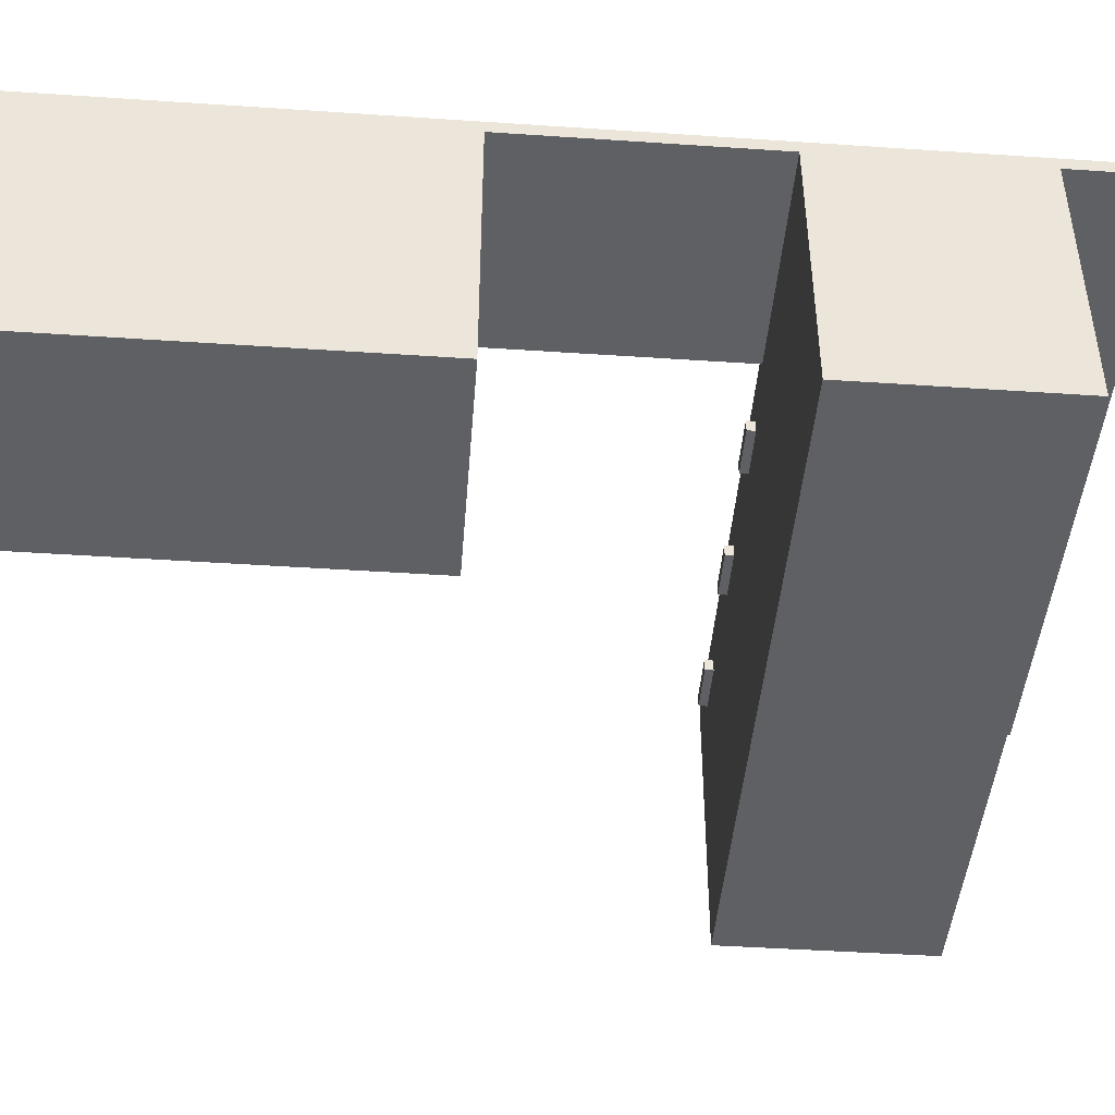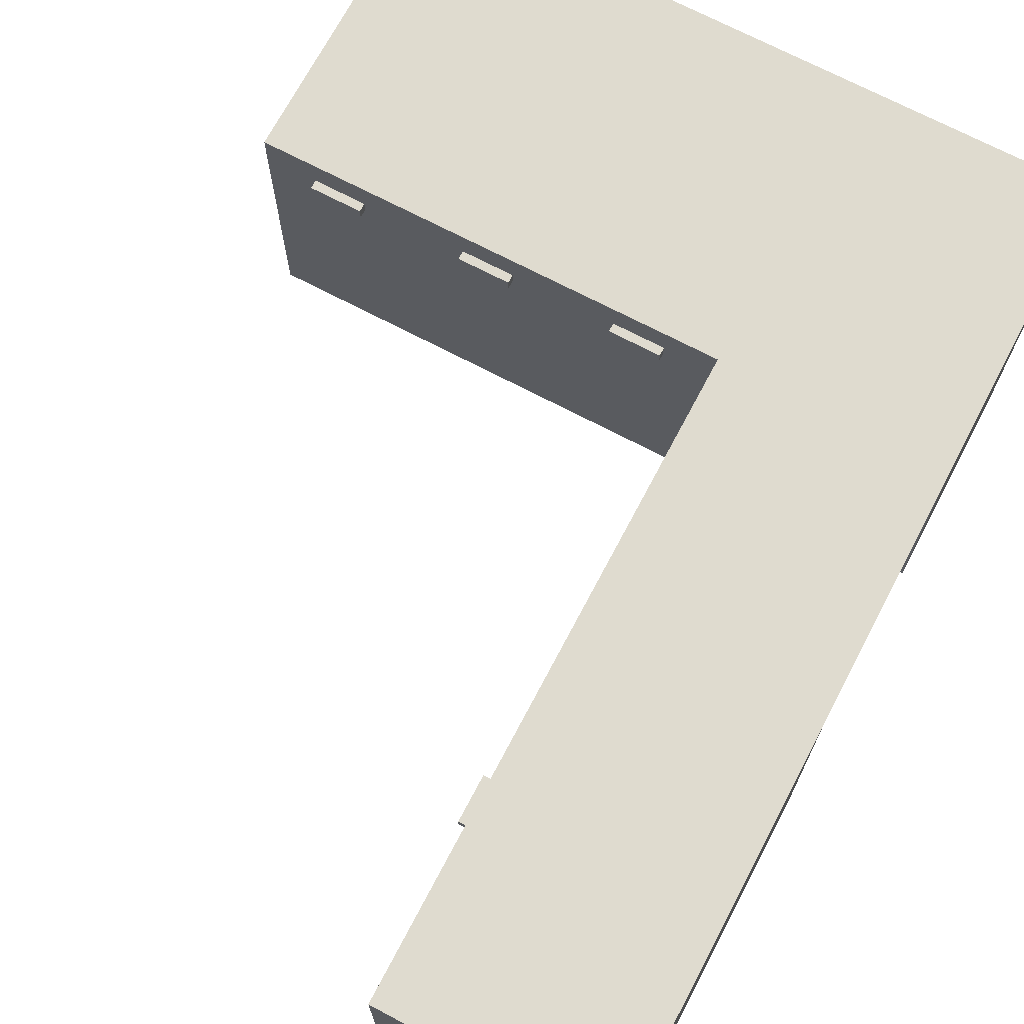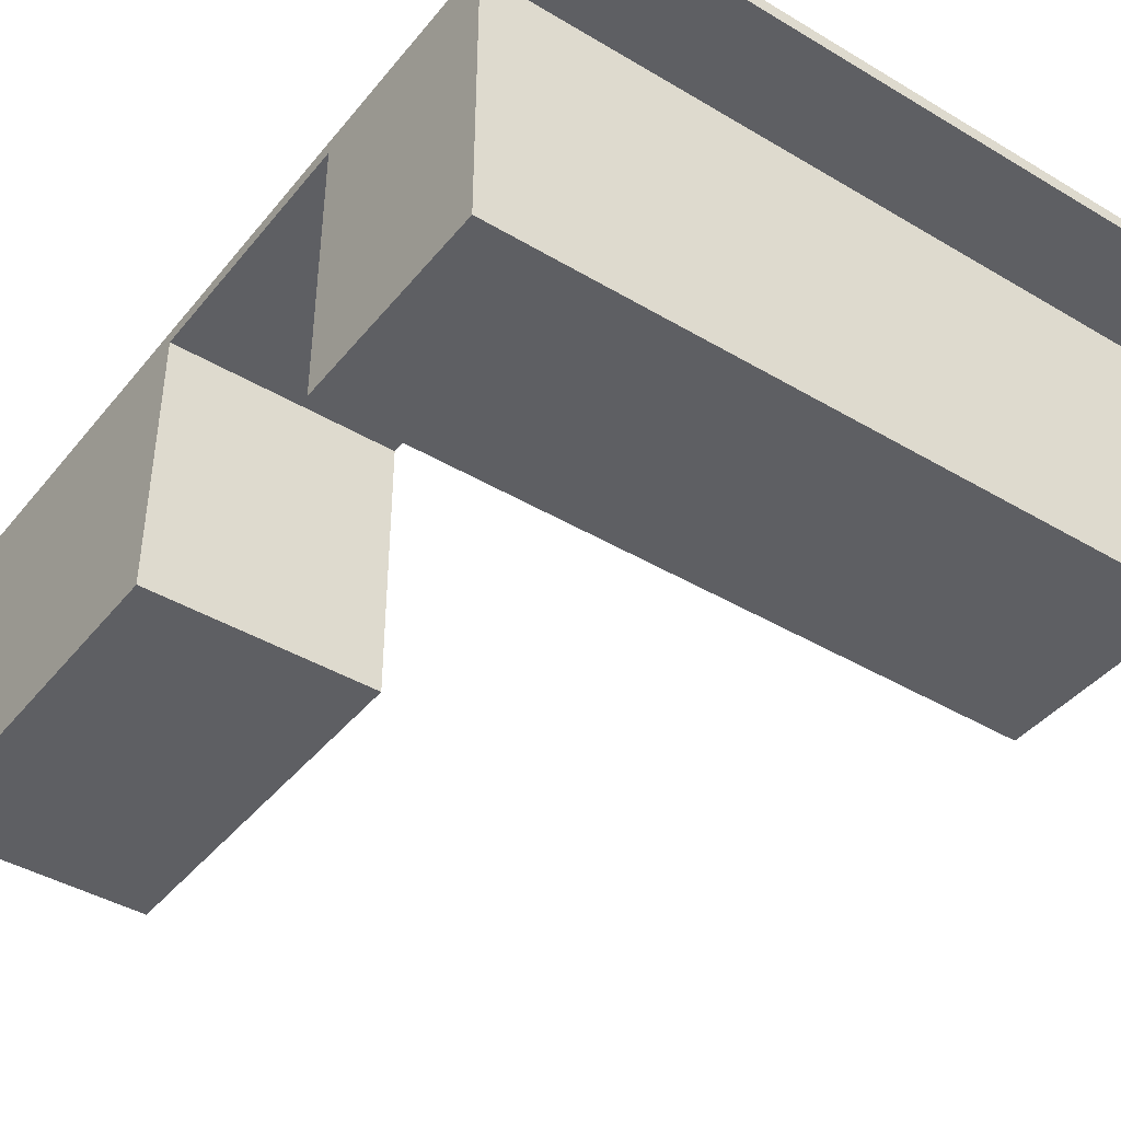
<metadata>
{"format":"obj","ext":"obj","renderer":"f3d","projection":"perspective","resolution":1024,"background":"white","views":[{"elev":-44.6,"azim":-94.5,"up":"+Y"},{"elev":70.5,"azim":-152.2,"up":"+Y"},{"elev":-42.0,"azim":-35.6,"up":"+Y"}]}
</metadata>
<code>
g default
v -3.332 0 3.12
v -0.07579 0 3.12
v -3.332 1.291 3.12
v -2.263 0 3.12
v -2.263 1.291 3.12
v -2.263 -0 1.927
v -2.263 -0 0.08909
v -2.263 0.6643 1.927
v -2.263 0.6643 0.08909
v -2.263 0.6265 1.927
v -2.263 0.6265 0.08909
v -2.263 -0 1.115
v -2.263 0.6265 1.115
v -2.263 0.6643 1.115
v -2.263 -0 0.901
v -2.263 0.6265 0.901
v -2.263 0.6643 0.901
v -2.263 1.232 0.901
v -2.263 1.232 1.115
v -2.263 1.181 0.901
v -2.263 1.181 1.115
v -2.263 0.548 1.115
v -2.263 0.548 0.901
v -2.263 0.4892 1.115
v -2.263 0.4892 0.901
v -2.216 1.181 0.901
v -2.216 1.181 1.115
v -2.216 1.232 0.901
v -2.216 1.232 1.115
v -2.215 0.4892 1.115
v -2.215 0.4892 0.901
v -2.215 0.548 0.901
v -2.215 0.548 1.115
v -0.8047 1.291 3.12
v -0.8047 0 3.12
v -0.8047 1.291 4.12
v -1.534 1.291 3.12
v -1.534 0 3.12
v -0.3188 0 3.12
v -0.5617 0 3.12
v -1.048 0 3.12
v -1.291 0 3.12
v -2.02 0 3.12
v -1.777 0 3.12
v -0.3188 1.154 3.12
v -0.5617 1.154 3.12
v -0.8047 1.154 3.12
v -1.048 1.154 3.12
v -1.291 1.154 3.12
v -1.534 1.154 3.12
v -1.777 1.154 3.12
v -2.02 1.154 3.12
v -2.263 1.154 3.12
v -3.332 1.154 3.12
v -0.8047 1.214 4.12
v -0.3188 1.214 3.12
v -0.5617 1.214 3.12
v -0.8047 1.214 3.12
v -1.048 1.214 3.12
v -1.291 1.214 3.12
v -1.534 1.214 3.12
v -1.777 1.214 3.12
v -2.02 1.214 3.12
v -2.263 1.214 3.12
v -3.332 1.214 3.12
v -0.3188 1.154 3.08
v -0.5617 1.154 3.08
v -0.5617 1.214 3.08
v -0.3188 1.214 3.08
v -1.048 1.154 3.08
v -1.291 1.154 3.08
v -1.291 1.214 3.08
v -1.048 1.214 3.08
v -1.777 1.154 3.08
v -2.02 1.154 3.08
v -2.02 1.214 3.08
v -1.777 1.214 3.08
v -0.8154 1.291 3.12
v -0.8154 1.214 3.12
v -0.8154 1.154 3.12
v -0.8154 0 3.12
v -0.8154 1.214 4.12
v -0.8154 1.291 4.12
v -1.545 1.291 3.12
v -1.545 1.214 3.12
v -1.545 1.154 3.12
v -1.545 0 3.12
v -0.07579 0 3.148
v -0.3188 0 3.148
v -0.5617 0 3.148
v -0.8047 0 3.148
v -0.8154 0 3.148
v -1.048 0 3.148
v -1.291 0 3.148
v -1.534 0 3.148
v -1.545 0 3.148
v -1.777 0 3.148
v -2.02 0 3.148
v -2.263 0 3.148
v -3.332 0 3.148
v -3.332 1.154 3.148
v -3.332 1.214 3.148
v -3.332 1.291 3.148
v -2.318 0 3.148
v -2.318 0 3.12
v -2.318 1.154 3.12
v -2.318 1.214 3.12
v -2.318 1.291 3.12
v -2.318 0.6643 1.927
v -2.318 0.6265 1.927
v -2.318 -0 1.927
v -2.318 -0 1.115
v -2.318 -0 0.901
v -2.318 -0 0.08909
v -2.318 0.6265 0.08909
v -2.318 0.6643 0.08909
v -3.332 1.291 0.08909
v -3.332 1.291 1.927
v -3.332 -0 1.927
v -3.332 -0 0.08909
v -3.332 0.6643 1.927
v -3.332 0.6643 0.08909
v -3.332 0.6265 1.927
v -3.332 0.6265 0.08909
v -3.332 1.291 1.115
v -3.332 0.6643 1.115
v -3.332 0.6265 1.115
v -3.332 -0 1.115
v -3.332 1.291 0.901
v -3.332 0.6643 0.901
v -3.332 0.6265 0.901
v -3.332 -0 0.901
v -3.332 1.232 1.927
v -3.332 1.232 1.115
v -3.332 1.232 0.901
v -3.332 1.232 0.08909
v -3.332 1.181 1.927
v -3.332 1.181 1.115
v -3.332 1.181 0.901
v -3.332 1.181 0.08909
v -3.332 0.548 0.08909
v -3.332 0.548 0.901
v -3.332 0.548 1.115
v -3.332 0.548 1.927
v -3.332 0.4892 0.08909
v -3.332 0.4892 0.901
v -3.332 0.4892 1.115
v -3.332 0.4892 1.927
v -2.318 1.291 1.927
v -2.318 1.232 1.927
v -2.318 1.181 1.927
v -2.318 0.548 1.927
v -2.318 0.4892 1.927
v -2.318 0.4892 0.08909
v -2.318 0.548 0.08909
v -2.318 1.181 0.08909
v -2.318 1.232 0.08909
v -2.318 1.291 0.08909
v -2.318 0.6265 1.927
v -2.318 0.6643 1.927
v -2.318 -0 1.115
v -2.318 -0 1.927
v -2.318 -0 0.901
v -2.318 -0 0.08909
v -2.318 0.6643 0.08909
v -2.318 0.6265 0.08909
v -3.332 0 4.12
v -0.07579 0 4.12
v -3.332 1.291 4.12
v -0.07579 1.291 4.12
v -2.263 0 4.12
v -2.263 1.291 4.12
v -0.8047 0 4.12
v -1.534 0 4.12
v -1.534 1.291 4.12
v -0.3188 0 4.12
v -0.3188 1.291 4.12
v -0.5617 0 4.12
v -0.5617 1.291 4.12
v -1.048 0 4.12
v -1.048 1.291 4.12
v -1.291 0 4.12
v -1.291 1.291 4.12
v -2.02 0 4.12
v -2.02 1.291 4.12
v -1.777 0 4.12
v -1.777 1.291 4.12
v -3.332 1.154 4.12
v -2.263 1.154 4.12
v -2.02 1.154 4.12
v -1.777 1.154 4.12
v -1.534 1.154 4.12
v -1.291 1.154 4.12
v -1.048 1.154 4.12
v -0.8047 1.154 4.12
v -0.5617 1.154 4.12
v -0.3188 1.154 4.12
v -0.07579 1.154 4.12
v -3.332 1.214 4.12
v -2.263 1.214 4.12
v -2.02 1.214 4.12
v -1.777 1.214 4.12
v -1.534 1.214 4.12
v -1.291 1.214 4.12
v -1.048 1.214 4.12
v -0.5617 1.214 4.12
v -0.3188 1.214 4.12
v -0.07579 1.214 4.12
v -0.8154 0 4.12
v -0.8154 1.154 4.12
v -1.545 0 4.12
v -1.545 1.154 4.12
v -1.545 1.214 4.12
v -1.545 1.291 4.12
v -0.07579 1.291 3.148
v -0.07579 1.214 3.148
v -0.07579 1.154 3.148
v -2.318 0 4.12
v -2.318 1.291 4.12
v -2.318 1.214 4.12
v -2.318 1.154 4.12
v -0.8047 1.291 4.12
v -0.8047 1.214 4.12
v -0.8154 1.214 4.12
v -0.8154 1.291 4.12
v -0.3188 0 3.148
v -0.07579 0 3.148
v -0.5617 0 3.148
v -0.8047 0 3.148
v -0.8154 0 3.148
v -1.048 0 3.148
v -1.291 0 3.148
v -1.534 0 3.148
v -1.545 0 3.148
v -1.777 0 3.148
v -2.02 0 3.148
v -2.263 0 3.148
v -2.318 0 3.148
v -3.332 1.154 3.148
v -3.332 0 3.148
v -3.332 1.214 3.148
v -3.332 1.291 3.148
v -3.332 1.354 4.12
v -0.07579 1.354 4.12
v -3.332 1.354 3.12
v -0.07579 1.354 3.12
v -0.07579 1.291 3.12
v -3.332 1.291 4.572
v -0.07579 1.291 4.572
v -0.07579 1.354 4.572
v -3.332 1.354 4.572
v -2.263 1.354 3.12
v -2.263 1.354 4.12
v -2.263 1.354 4.572
v -2.263 1.291 4.572
v -3.332 1.354 0.08909
v -2.263 1.354 0.08909
v -2.263 1.291 0.08909
v -3.332 1.354 1.927
v -2.263 1.354 1.927
v -2.263 1.291 1.927
v -3.332 1.354 1.115
v -2.263 1.291 1.115
v -2.263 1.354 1.115
v -3.332 1.354 0.901
v -2.263 1.291 0.901
v -2.263 1.354 0.901
v -0.8047 1.291 4.572
v -0.8047 1.354 4.572
v -0.8047 1.354 4.12
v -0.8047 1.354 3.12
v -1.534 1.291 4.572
v -1.534 1.354 4.572
v -1.534 1.354 4.12
v -1.534 1.354 3.12
v -0.3188 1.291 3.12
v -0.3188 1.291 4.572
v -0.3188 1.354 4.572
v -0.3188 1.354 4.12
v -0.3188 1.354 3.12
v -0.5617 1.291 3.12
v -0.5617 1.291 4.572
v -0.5617 1.354 4.572
v -0.5617 1.354 4.12
v -0.5617 1.354 3.12
v -1.048 1.291 3.12
v -1.048 1.291 4.572
v -1.048 1.354 4.572
v -1.048 1.354 4.12
v -1.048 1.354 3.12
v -1.291 1.291 3.12
v -1.291 1.291 4.572
v -1.291 1.354 4.572
v -1.291 1.354 4.12
v -1.291 1.354 3.12
v -2.02 1.291 3.12
v -2.02 1.354 3.12
v -2.02 1.354 4.12
v -2.02 1.354 4.572
v -2.02 1.291 4.572
v -1.777 1.291 3.12
v -1.777 1.354 3.12
v -1.777 1.354 4.12
v -1.777 1.354 4.572
v -1.777 1.291 4.572
v -0.8154 1.291 4.572
v -0.8154 1.354 4.572
v -0.8154 1.354 4.12
v -0.8154 1.354 3.12
v -1.545 1.291 4.572
v -1.545 1.354 4.572
v -1.545 1.354 4.12
v -1.545 1.354 3.12
v -3.332 1.354 3.148
v -2.263 1.354 3.148
v -2.02 1.354 3.148
v -1.777 1.354 3.148
v -1.545 1.354 3.148
v -1.534 1.354 3.148
v -1.291 1.354 3.148
v -1.048 1.354 3.148
v -0.8154 1.354 3.148
v -0.8047 1.354 3.148
v -0.5617 1.354 3.148
v -0.3188 1.354 3.148
v -0.07579 1.354 3.148
v -2.318 1.354 0.08909
v -2.318 1.354 0.901
v -2.318 1.354 1.115
v -2.318 1.354 1.927
v -2.318 1.354 3.12
v -2.318 1.354 3.148
v -2.318 1.354 4.12
v -2.318 1.354 4.572
v -2.318 1.291 4.572
v -3.332 1.291 3.12
v -3.332 1.291 3.148
v -1.777 1.291 4.12
v -1.545 1.291 4.12
v -2.318 1.291 4.12
v -2.263 1.291 4.12
v -3.332 1.291 1.115
v -3.332 1.291 1.927
v -2.263 1.291 3.12
v -2.318 1.291 3.12
v -3.332 1.291 0.901
v -3.332 1.291 0.08909
v -0.8047 1.291 4.12
v -0.5617 1.291 4.12
v -1.534 1.291 4.12
v -1.291 1.291 4.12
v -0.3188 1.291 4.12
v -0.07579 1.291 4.12
v -1.048 1.291 4.12
v -0.8154 1.291 4.12
v -2.02 1.291 4.12
v -0.8047 1.291 3.12
v -0.8154 1.291 3.12
v -1.534 1.291 3.12
v -1.545 1.291 3.12
v -0.07579 1.291 3.148
v -3.332 1.291 4.12
v -2.318 1.291 1.927
v -2.318 1.291 0.08909
v -2.263 1.232 1.927
v -2.263 1.232 0.08909
v -2.263 1.181 1.927
v -2.263 1.181 0.08909
v -2.318 1.181 1.927
v -2.318 0.6643 1.927
v -2.263 0.6643 1.927
v -2.318 0.6643 0.08909
v -2.318 1.181 0.08909
v -2.263 0.6643 0.08909
v -2.263 0.6643 1.115
v -2.263 1.181 0.901
v -2.263 1.181 1.115
v -2.263 0.6643 0.901
v -2.263 1.291 1.927
v -2.318 1.291 1.927
v -2.318 1.232 1.927
v -2.318 1.232 0.08909
v -2.318 1.291 0.08909
v -2.263 1.291 0.08909
v -2.263 1.291 0.901
v -2.263 1.232 1.115
v -2.263 1.232 0.901
v -2.263 1.291 1.115
v -0.07579 1.154 3.12
v -0.07579 1.214 3.12
v -0.07579 1.291 3.148
v -0.07579 1.214 3.148
v -0.07579 1.291 3.12
v -0.8047 1.214 3.12
v -0.8047 1.291 3.12
v -0.5617 1.291 3.12
v -1.534 1.214 3.12
v -1.534 1.291 3.12
v -1.291 1.291 3.12
v -0.3188 1.291 3.12
v -0.3188 1.214 3.12
v -0.5617 1.214 3.12
v -0.8154 1.291 3.12
v -0.8154 1.214 3.12
v -1.048 1.291 3.12
v -1.048 1.214 3.12
v -1.291 1.214 3.12
v -0.07579 1.154 3.148
v -0.07579 0 3.148
v -0.07579 0 3.12
v -0.3188 0 3.12
v -0.5617 1.154 3.12
v -0.3188 1.154 3.12
v -0.5617 0 3.12
v -0.8047 0 3.12
v -0.8154 0 3.12
v -1.048 0 3.12
v -1.291 1.154 3.12
v -1.048 1.154 3.12
v -1.291 0 3.12
v -1.534 0 3.12
v -1.534 1.154 3.12
v -0.8047 1.154 3.12
v -0.8154 1.154 3.12
v -1.545 1.291 3.12
v -1.545 1.214 3.12
v -1.777 1.291 3.12
v -2.263 1.214 3.12
v -2.263 1.291 3.12
v -2.02 1.291 3.12
v -1.777 1.214 3.12
v -2.02 1.214 3.12
v -1.545 1.154 3.12
v -1.545 0 3.12
v -1.777 0 3.12
v -2.02 1.154 3.12
v -1.777 1.154 3.12
v -2.02 0 3.12
v -2.263 0 3.12
v -2.263 1.154 3.12
v -2.263 0.548 1.927
v -2.263 0.548 0.08909
v -2.263 0.4892 1.927
v -2.263 0.4892 0.08909
v -2.263 0.6265 1.927
v -2.318 0.6265 1.927
v -2.318 0.548 1.927
v -2.318 0.548 0.08909
v -2.318 0.6265 0.08909
v -2.263 0.6265 0.08909
v -2.263 0.6265 1.115
v -2.263 0.548 1.115
v -2.263 0.548 0.901
v -2.263 0.6265 0.901
v -2.263 0.4892 1.115
v -2.263 0.4892 0.901
v -2.318 0.4892 0.08909
v -2.318 0.4892 1.927
v -2.263 -0 1.927
v -2.263 -0 1.115
v -2.263 -0 0.901
v -2.263 -0 0.08909
v -2.318 -0 0.08909
v -2.318 -0 1.927
g KitchenCounterComplete
f 96 97 44 87
f 65 102 103 3
f 104 105 4 99
f 107 108 5 64
f 6 111 112 12
f 8 109 110 10
f 115 116 9 11
f 13 14 8 10
f 12 112 113 15
f 16 17 14 13
f 15 113 114 7
f 9 17 16 11
f 27 26 28 29
f 30 31 32 33
f 21 20 26 27
f 20 18 28 26
f 18 19 29 28
f 19 21 27 29
f 24 25 31 30
f 25 23 32 31
f 23 22 33 32
f 22 24 30 33
f 90 91 35 40
f 94 95 38 42
f 88 89 39 2
f 89 90 40 39
f 92 93 41 81
f 93 94 42 41
f 98 99 4 43
f 97 98 43 44
f 105 106 53 4
f 1 100 101 54
f 66 67 68 69
f 70 71 72 73
f 74 75 76 77
f 106 107 64 53
f 54 101 102 65
f 45 46 67 66
f 46 57 68 67
f 57 56 69 68
f 56 45 66 69
f 48 49 71 70
f 49 60 72 71
f 60 59 73 72
f 59 48 70 73
f 51 52 75 74
f 52 63 76 75
f 63 62 77 76
f 62 51 74 77
f 58 79 78 34
f 47 80 79 58
f 91 92 81 35
f 83 82 55 36
f 61 85 84 37
f 50 86 85 61
f 87 86 50 38
f 95 96 87 38
f 1 105 104 100
f 54 106 105 1
f 65 107 106 54
f 3 108 107 65
f 123 127 143 144
f 137 138 126 121
f 121 126 127 123
f 126 138 139 130
f 127 126 130 131
f 142 143 127 131
f 130 139 140 122
f 131 130 122 124
f 141 142 131 124
f 118 125 134 133
f 135 134 125 129
f 136 135 129 117
f 133 134 138 137
f 139 138 134 135
f 140 139 135 136
f 145 146 142 141
f 146 147 143 142
f 144 143 147 148
f 132 146 145 120
f 128 147 146 132
f 148 147 128 119
f 150 149 118 133
f 151 150 133 137
f 160 151 137 121
f 159 160 121 123
f 152 159 123 144
f 153 152 144 148
f 162 153 148 119
f 161 162 119 128
f 163 161 128 132
f 164 163 132 120
f 145 154 164 120
f 141 155 154 145
f 124 166 155 141
f 122 165 166 124
f 140 156 165 122
f 136 157 156 140
f 117 158 157 136
f 187 202 213 214
f 219 220 200 172
f 222 223 206 179
f 175 203 204 183
f 177 207 208 170
f 179 206 207 177
f 181 205 224 225
f 183 204 205 181
f 172 200 201 185
f 185 201 202 187
f 221 218 171 189
f 190 189 171 184
f 191 190 184 186
f 211 212 191 186
f 193 192 174 182
f 194 193 182 180
f 209 210 194 180
f 196 195 173 178
f 197 196 178 176
f 198 197 176 168
f 220 221 189 200
f 201 200 189 190
f 202 201 190 191
f 212 213 202 191
f 204 203 192 193
f 205 204 193 194
f 210 224 205 194
f 206 223 195 196
f 207 206 196 197
f 208 207 197 198
f 195 210 209 173
f 223 224 210 195
f 192 212 211 174
f 203 213 212 192
f 214 213 203 175
f 208 216 215 170
f 198 217 216 208
f 168 227 217 198
f 176 226 227 168
f 178 228 226 176
f 173 229 228 178
f 209 230 229 173
f 180 231 230 209
f 182 232 231 180
f 174 233 232 182
f 211 234 233 174
f 186 235 234 211
f 184 236 235 186
f 171 237 236 184
f 218 238 237 171
f 239 240 167 188
f 241 239 188 199
f 242 241 199 169
f 240 238 218 167
f 199 220 219 169
f 188 221 220 199
f 167 218 221 188
f 304 305 310 311
f 302 317 318 313
f 301 302 313 360
f 326 361 247 246
f 336 337 314 245
f 305 338 339 310
f 353 244 250 249
f 311 312 303 304
f 243 362 248 251
f 364 327 257 258
f 331 332 315 252
f 254 253 333 334
f 334 335 255 254
f 335 340 341 255
f 329 330 260 264
f 260 261 263 264
f 343 259 262 342
f 330 331 252 260
f 252 344 261 260
f 344 345 363 261
f 336 245 259 343
f 342 262 265 346
f 264 263 266 267
f 328 329 264 267
f 346 265 256 347
f 267 266 258 257
f 327 328 267 257
f 268 348 349 282
f 269 268 282 283
f 283 284 270 269
f 271 323 324 285
f 357 271 285 281
f 272 350 351 292
f 273 272 292 293
f 293 294 274 273
f 275 319 320 295
f 359 275 295 291
f 277 352 353 249
f 278 277 249 250
f 244 279 278 250
f 280 325 326 246
f 276 280 246 247
f 282 349 352 277
f 283 282 277 278
f 278 279 284 283
f 285 324 325 280
f 281 285 280 276
f 287 354 355 306
f 288 287 306 307
f 307 308 289 288
f 290 321 322 309
f 286 290 309 358
f 292 351 354 287
f 293 292 287 288
f 288 289 294 293
f 295 320 321 290
f 291 295 290 286
f 344 252 297 296
f 252 315 316 297
f 299 298 253 254
f 254 255 300 299
f 255 341 356 300
f 296 297 302 301
f 297 316 317 302
f 304 303 298 299
f 299 300 305 304
f 300 356 338 305
f 306 355 348 268
f 307 306 268 269
f 269 270 308 307
f 309 322 323 271
f 358 309 271 357
f 310 339 350 272
f 311 310 272 273
f 273 274 312 311
f 313 318 319 275
f 360 313 275 359
f 332 333 253 315
f 316 315 253 298
f 317 316 298 303
f 318 317 303 312
f 319 318 312 274
f 320 319 274 294
f 321 320 294 289
f 322 321 289 308
f 323 322 308 270
f 324 323 270 284
f 325 324 284 279
f 326 325 279 244
f 353 361 326 244
f 314 337 362 243
f 363 345 336 343
f 256 327 364 347
f 265 328 327 256
f 262 329 328 265
f 259 330 329 262
f 245 331 330 259
f 314 332 331 245
f 243 333 332 314
f 334 333 243 251
f 248 335 334 251
f 362 340 335 248
f 367 369 370 371
f 372 373 368 374
f 375 377 367 371
f 378 376 377 375
f 368 376 378 374
f 379 380 381 365
f 382 383 384 366
f 384 385 387 366
f 386 387 385 388
f 365 386 388 379
f 365 381 369 367
f 373 382 366 368
f 366 387 376 368
f 367 377 386 365
f 391 392 390 393
f 402 394 395 396
f 407 397 398 399
f 390 401 400 393
f 401 402 396 400
f 403 404 406 405
f 406 407 399 405
f 408 409 410 389
f 411 413 389 410
f 414 412 413 411
f 415 423 412 414
f 417 419 424 416
f 420 418 419 417
f 421 422 418 420
f 392 408 389 390
f 389 413 401 390
f 412 423 394 402
f 404 424 419 406
f 418 422 397 407
f 416 424 423 415
f 425 426 431 427
f 432 428 429 430
f 431 432 430 427
f 435 437 433 434
f 438 436 437 435
f 439 440 436 438
f 426 433 437 431
f 436 440 428 432
f 445 446 447 441
f 448 449 450 442
f 441 452 451 445
f 452 453 454 451
f 450 454 453 442
f 443 455 452 441
f 442 453 456 444
f 457 448 442 444
f 441 447 458 443
f 460 455 443 459
f 461 456 455 460
f 444 456 461 462
f 463 457 444 462
f 443 458 464 459

</code>
